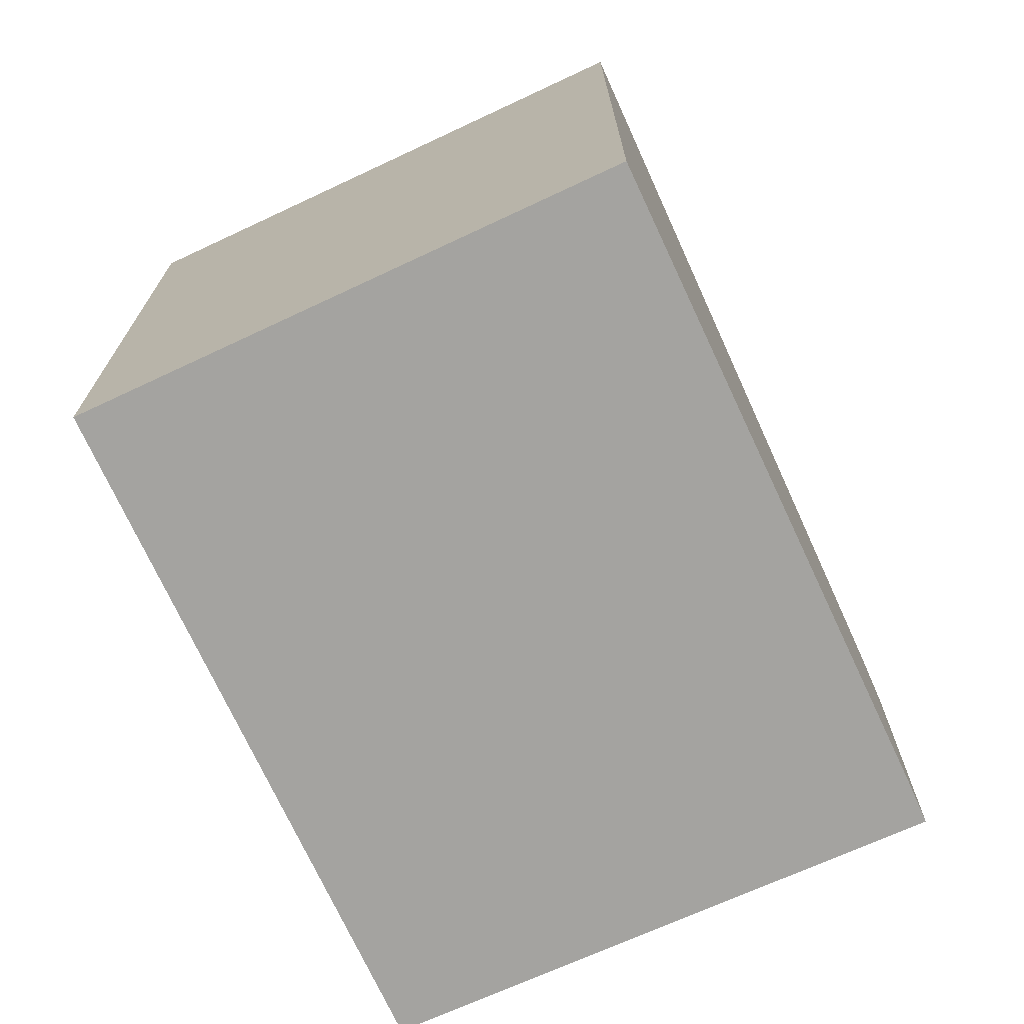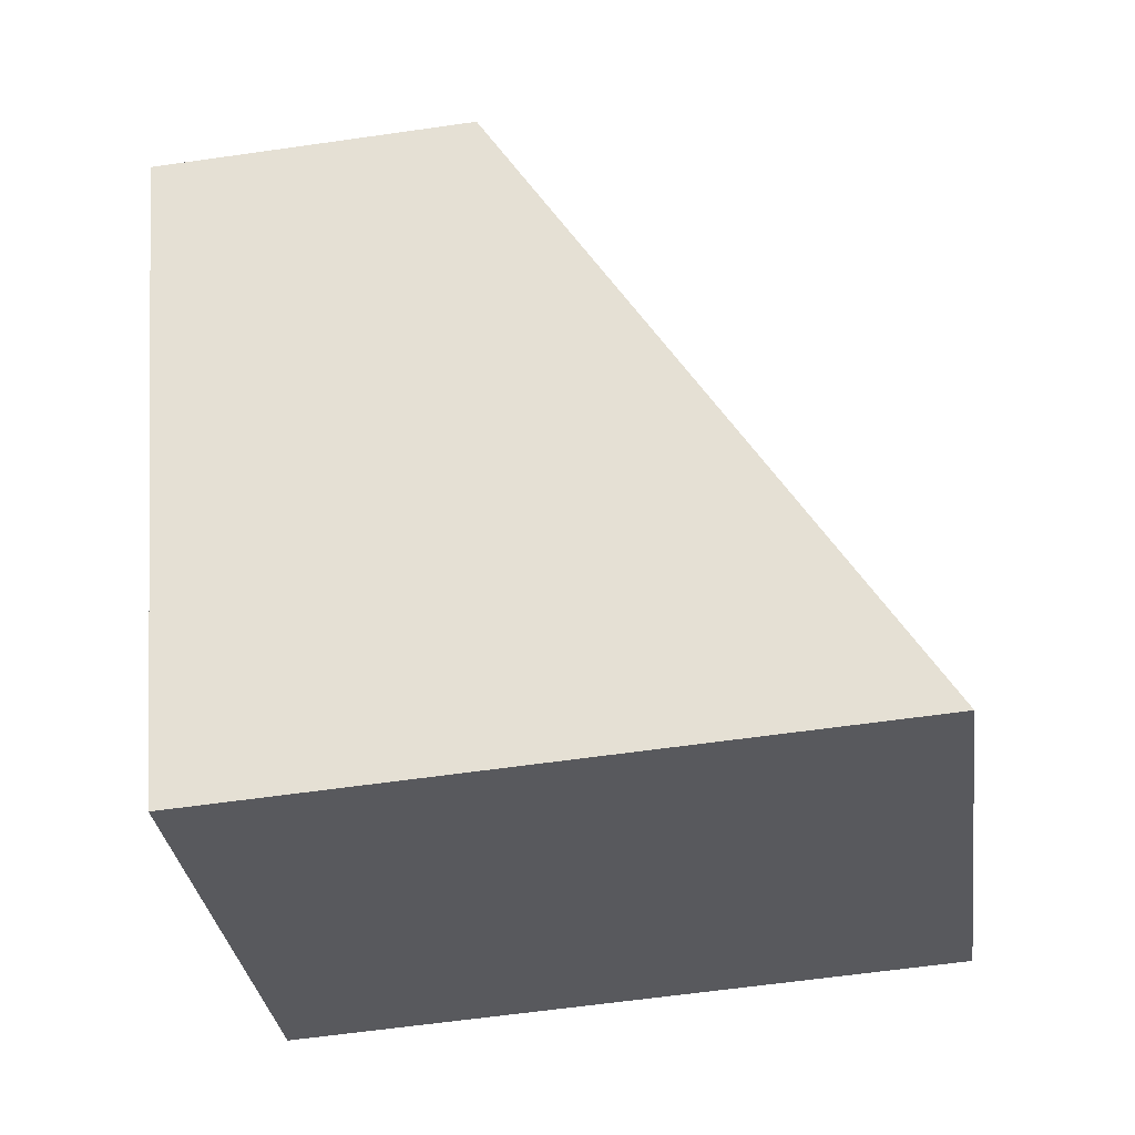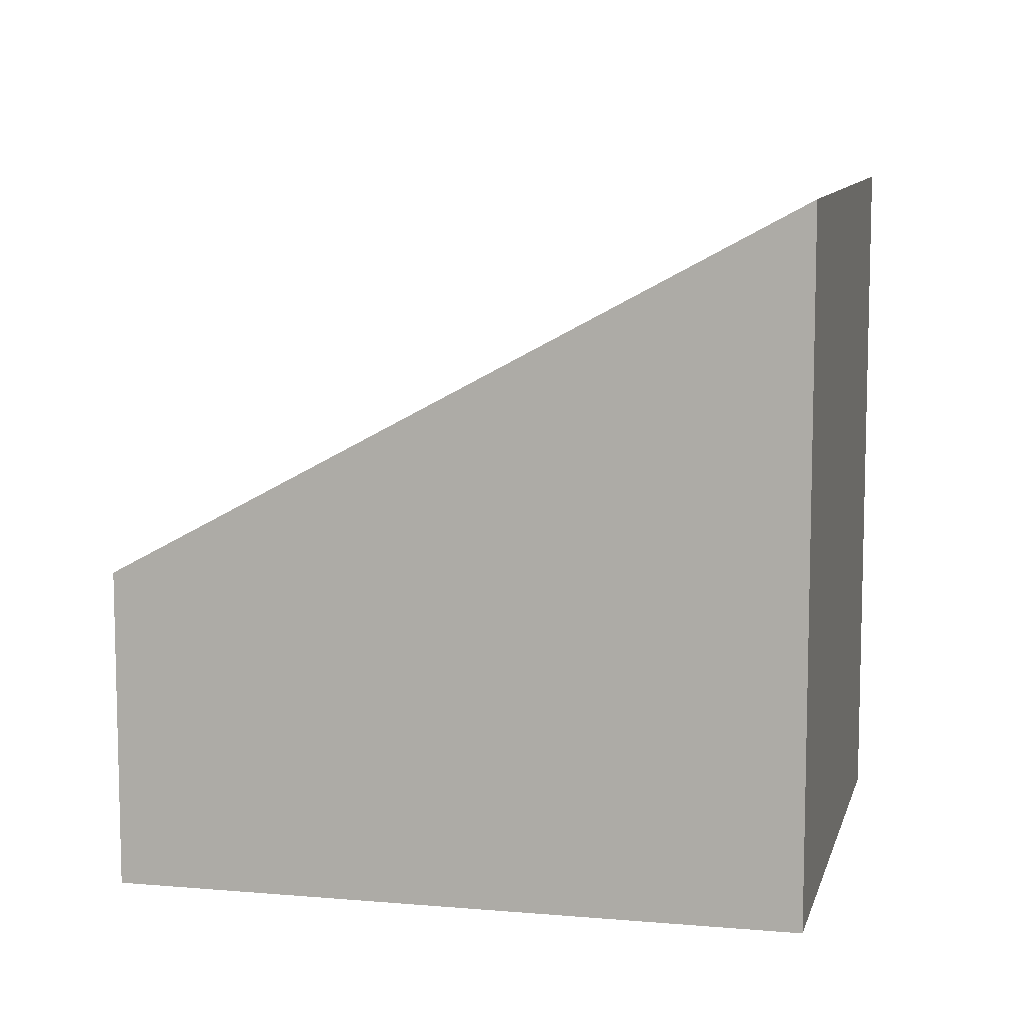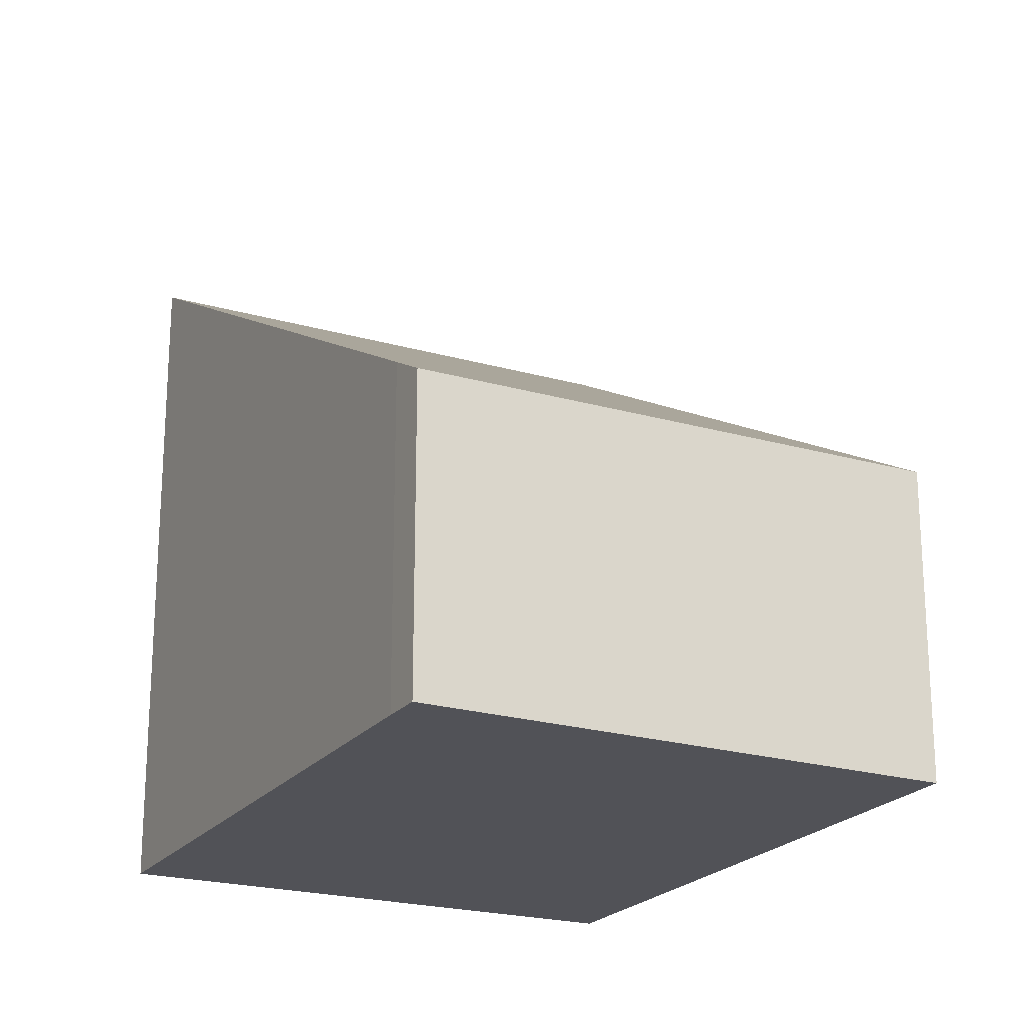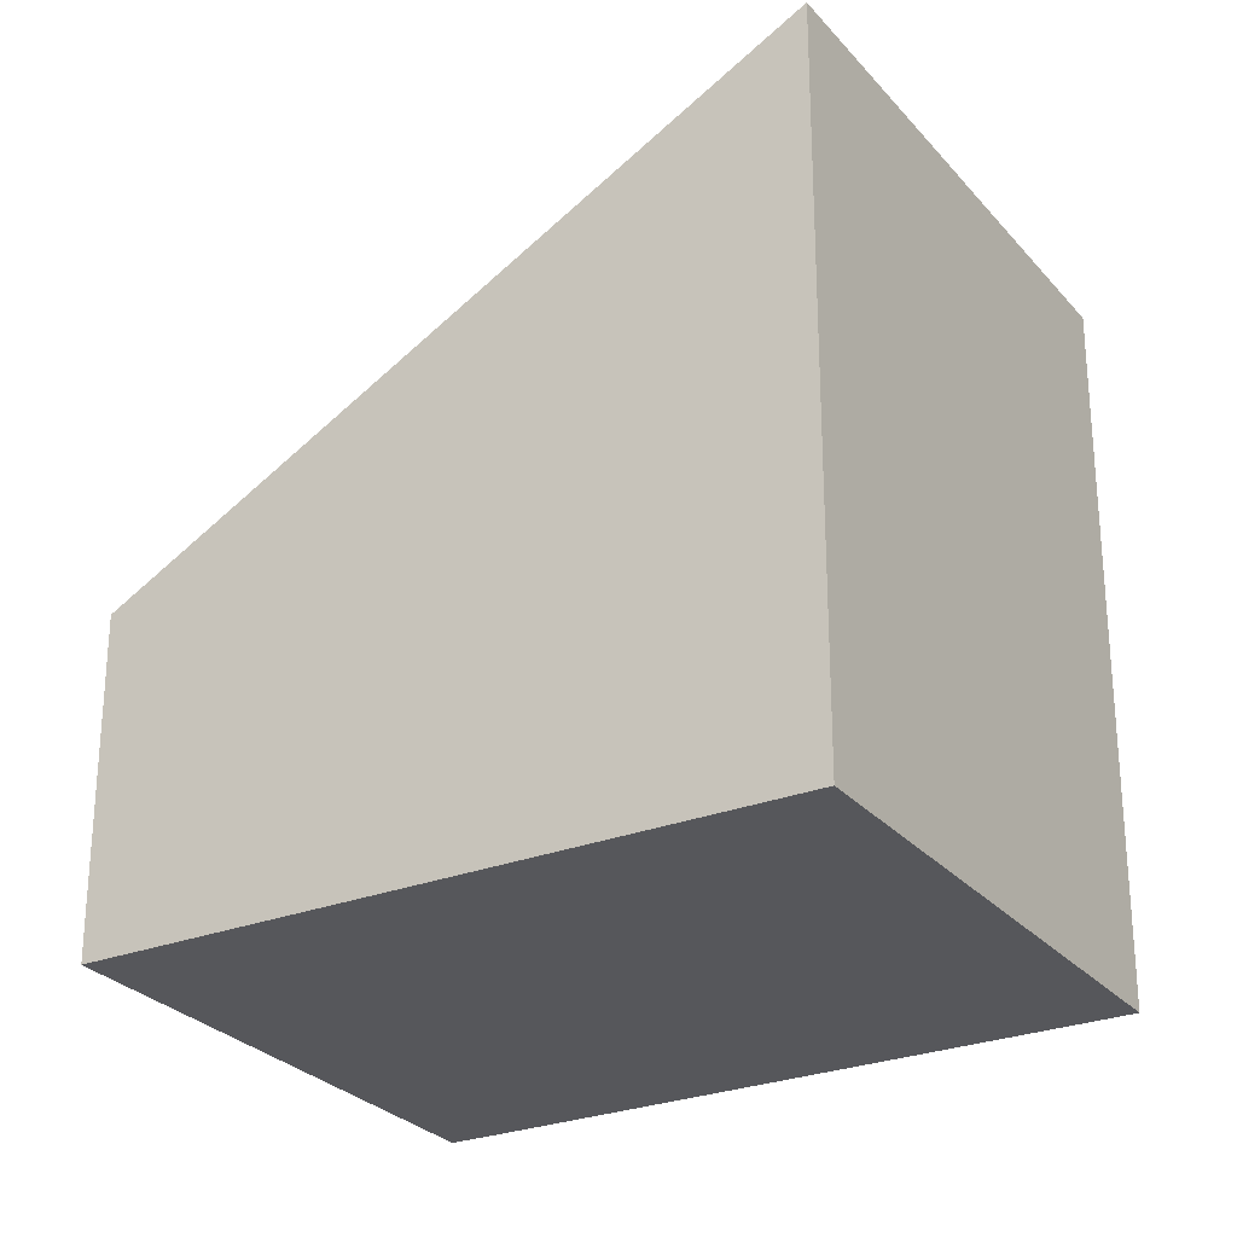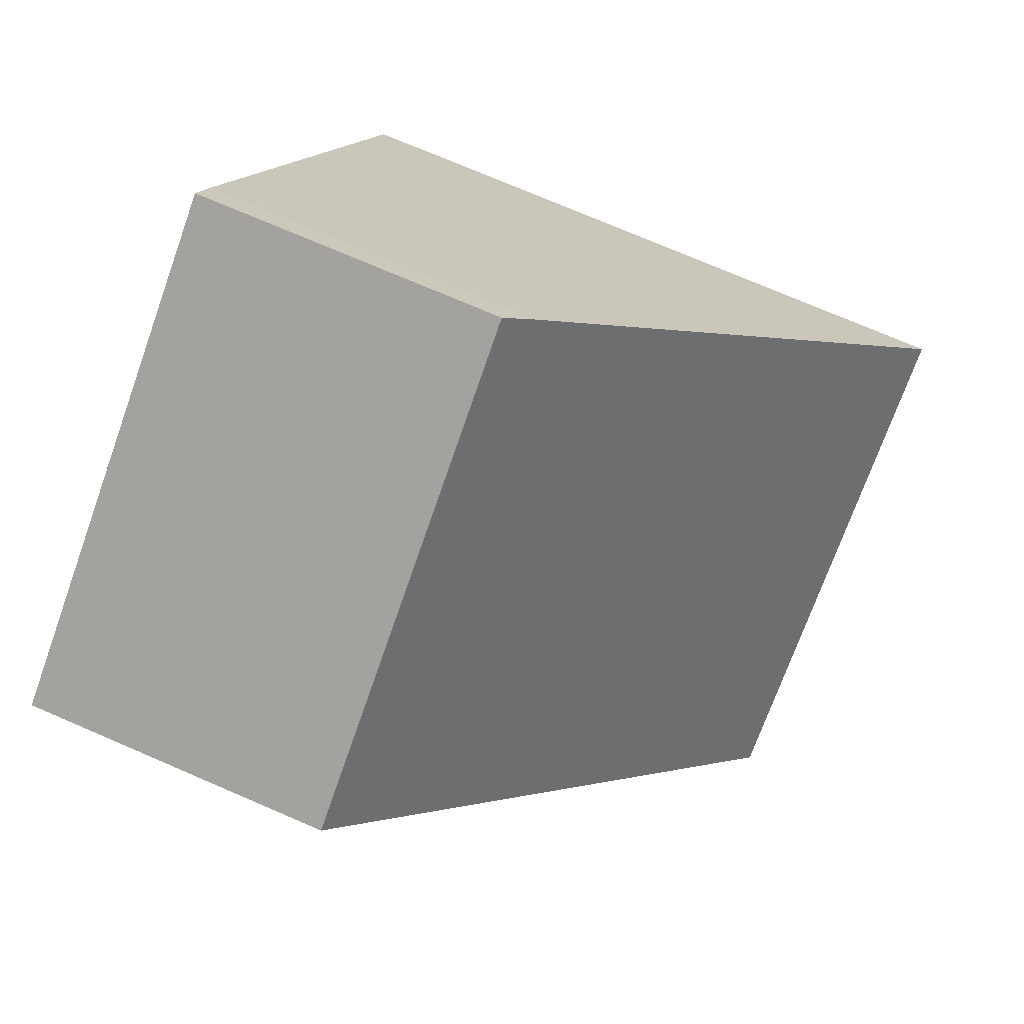
<metadata>
{"format":"obj","ext":"obj","renderer":"f3d","projection":"perspective","resolution":1024,"background":"white","views":[{"elev":-72.8,"azim":-124.1,"up":"+Y"},{"elev":-61.1,"azim":98.3,"up":"+Z"},{"elev":9.7,"azim":133.9,"up":"+Y"},{"elev":-21.6,"azim":4.0,"up":"+Y"},{"elev":-27.1,"azim":152.2,"up":"+Y"},{"elev":74.4,"azim":113.3,"up":"+Z"}]}
</metadata>
<code>
v  4.112 6.016 -2.454
v  3.12 2.717 5.2
v  7.181 2.768 2.667
v  2.919 2.924 4.877
v  0 6.016 3.684e-16
v  7.181 -1.633e-16 2.667
v  3.12 -3.184e-16 5.2
v  4.112 1.503e-16 -2.454
v  0 0 0
v  2.919 -2.986e-16 4.877
g defaultobject
f 1 2 3
f 2 1 4
f 4 1 5
f 2 6 3
f 6 2 7
f 3 8 1
f 8 3 6
f 8 5 1
f 5 8 9
f 9 4 5
f 4 9 10
f 4 10 2
f 2 10 7
f 10 6 7
f 6 10 8
f 8 10 9

</code>
